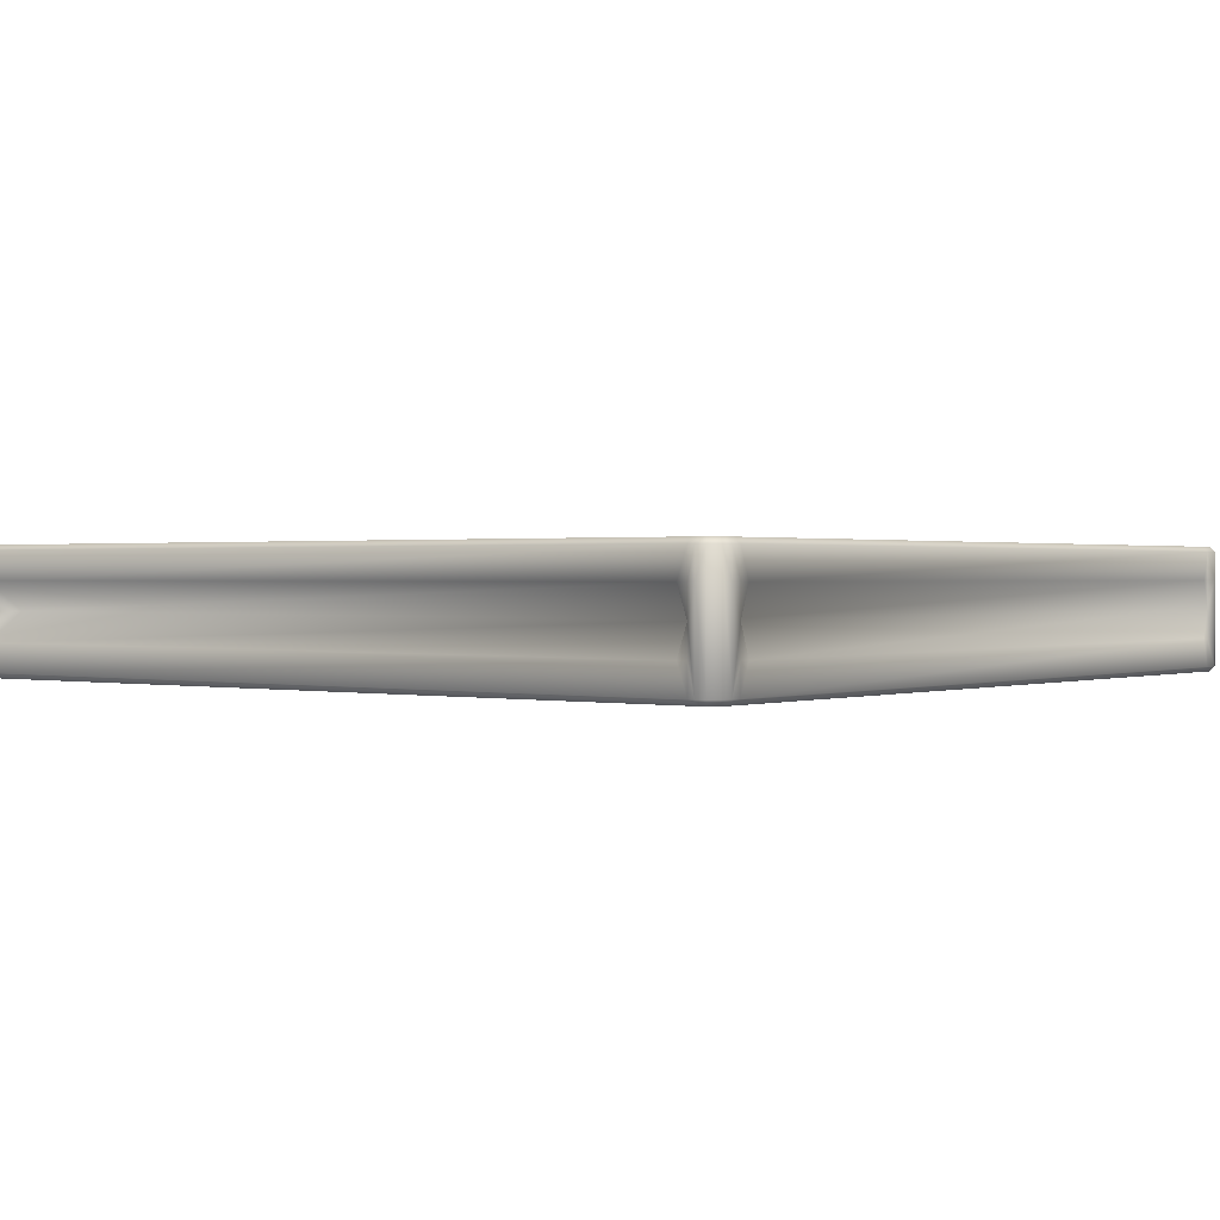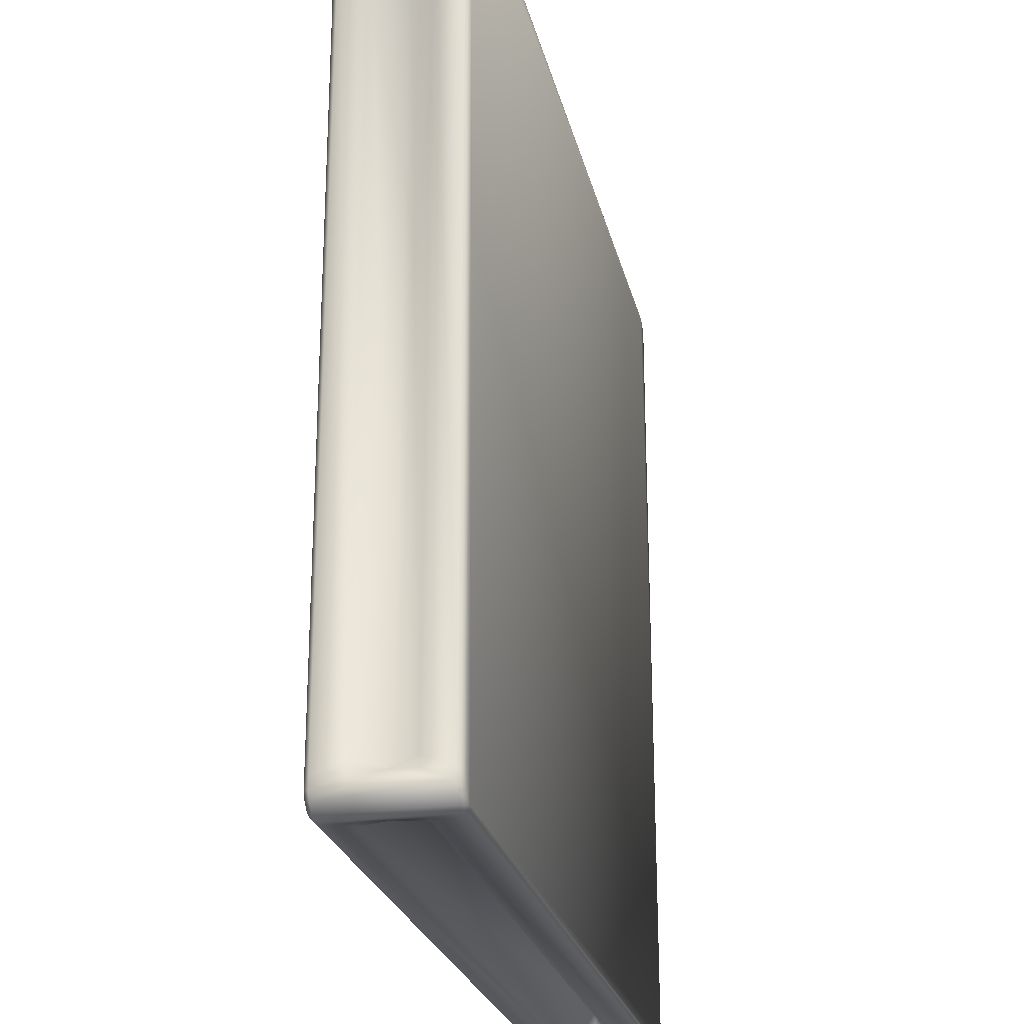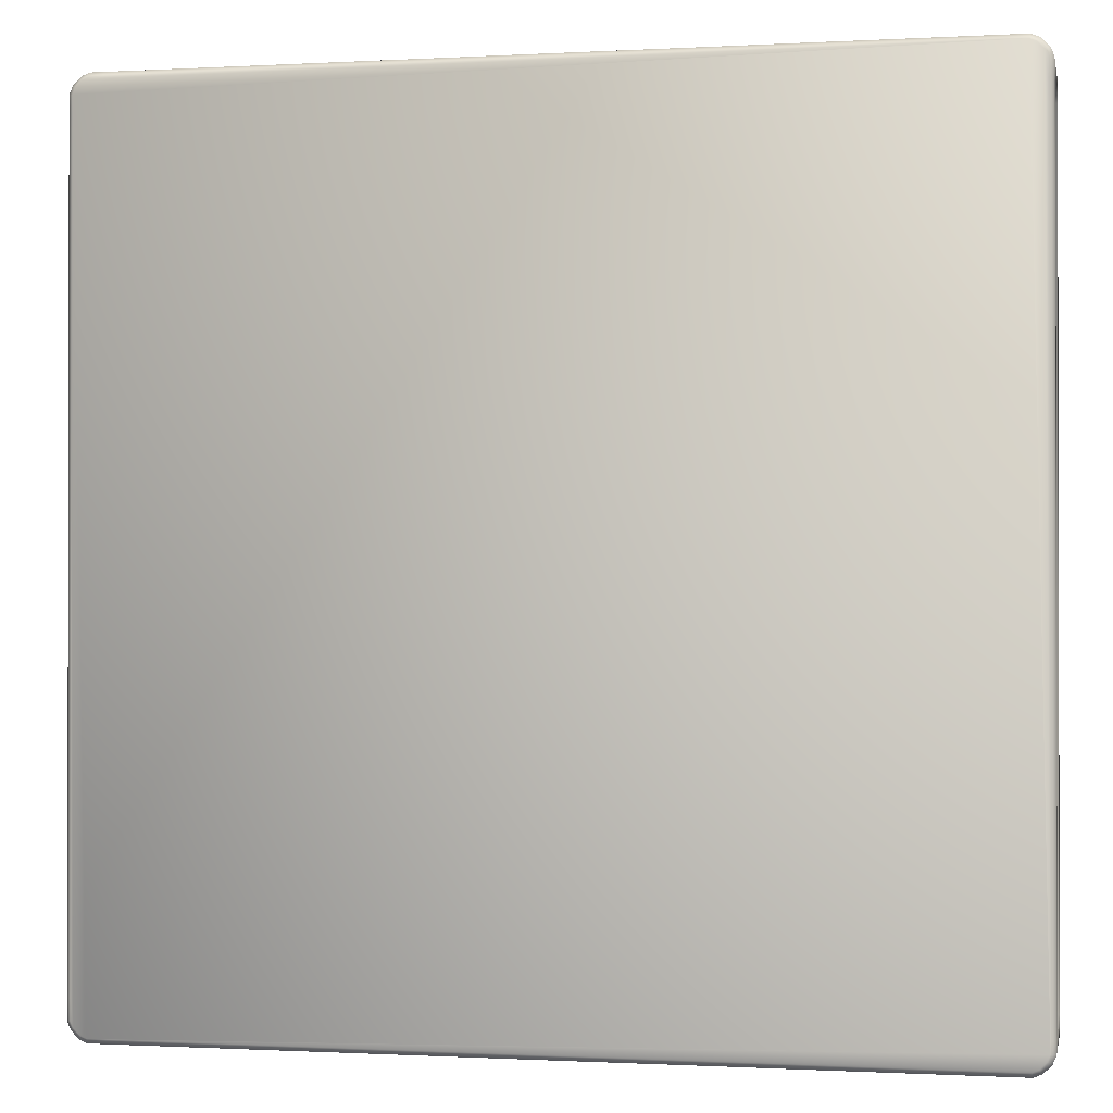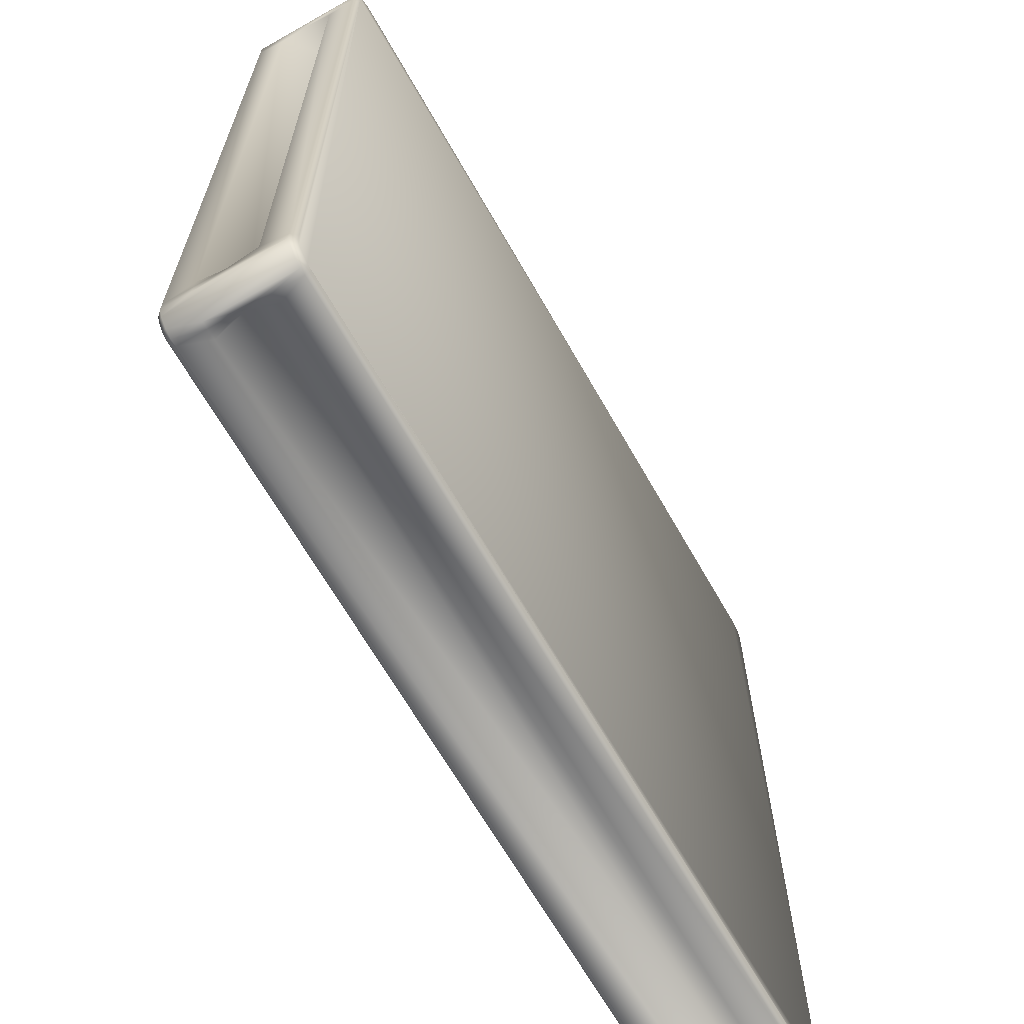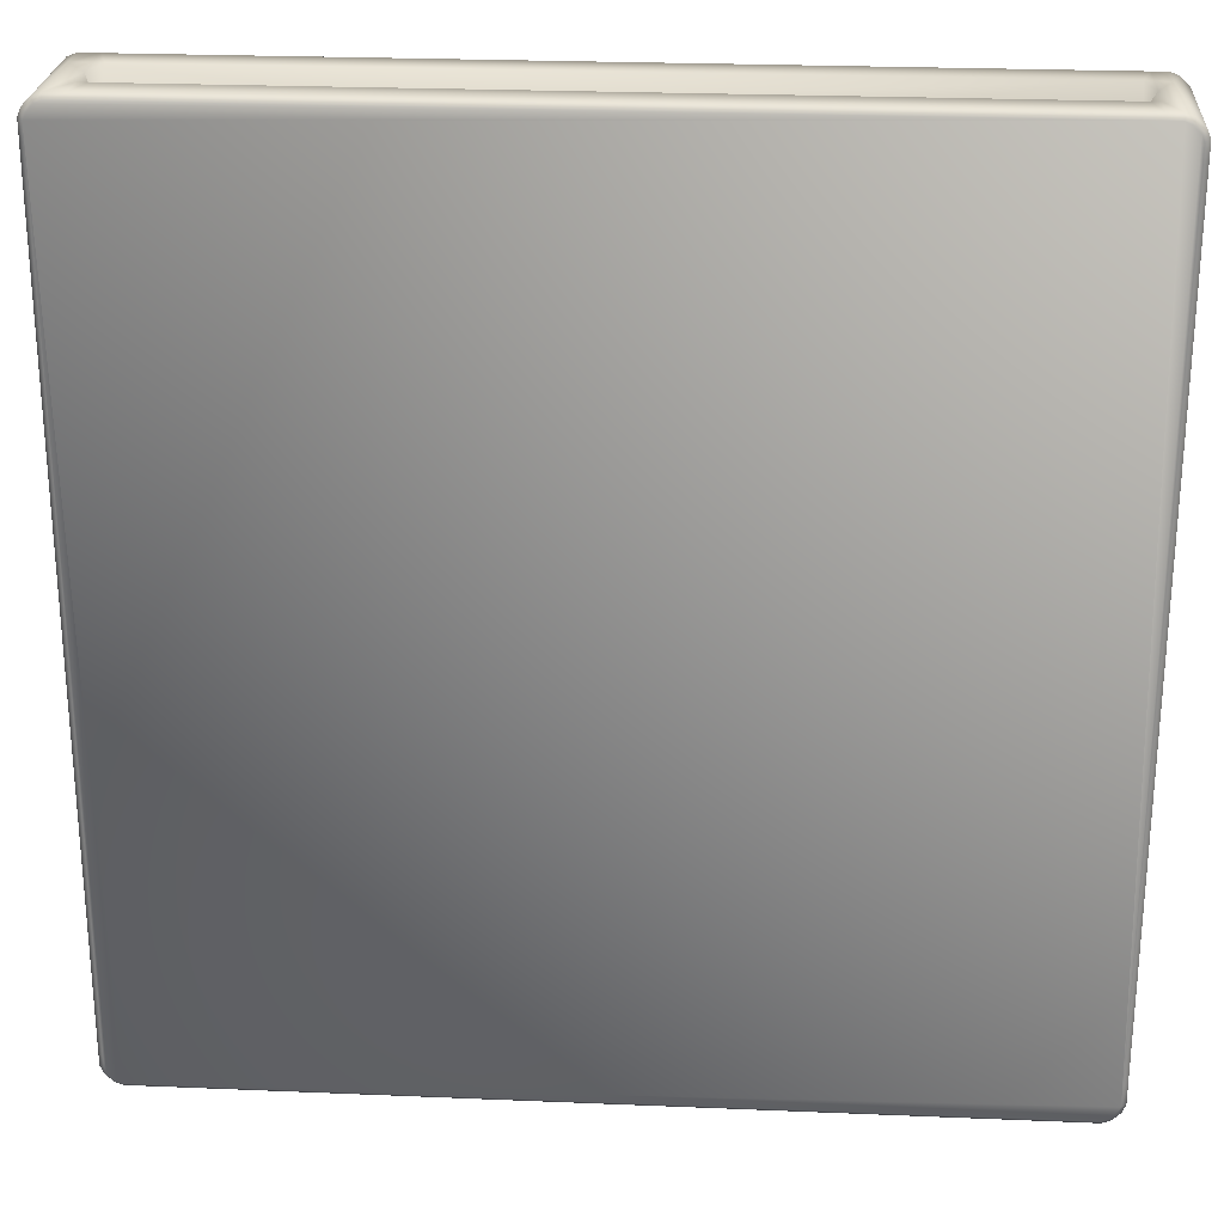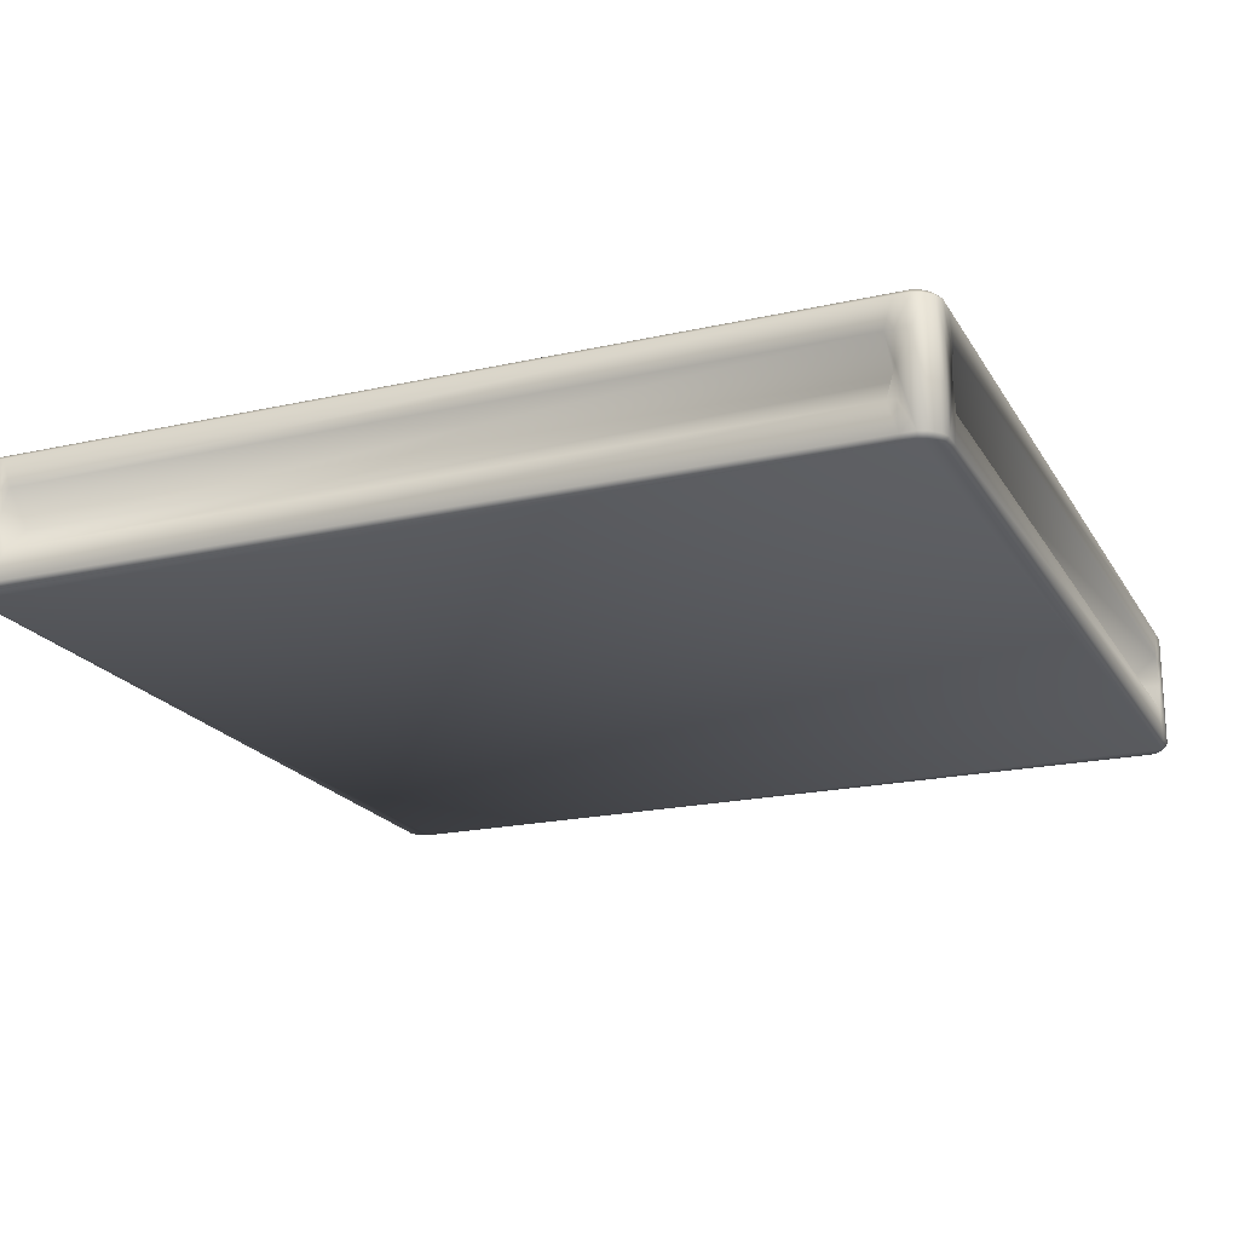
<metadata>
{"format":"obj","ext":"obj","renderer":"f3d","projection":"perspective","resolution":1024,"background":"white","views":[{"elev":0.8,"azim":-142.1,"up":"+Y"},{"elev":-24.6,"azim":-77.3,"up":"+Z"},{"elev":-0.7,"azim":-168.2,"up":"+Z"},{"elev":-66.1,"azim":-60.4,"up":"+Z"},{"elev":25.1,"azim":3.9,"up":"+Z"},{"elev":-20.0,"azim":22.5,"up":"+Y"}]}
</metadata>
<code>
o sponza_189
v -40.43 68.72 -30.92
v -40.39 68.72 -30.87
v -40.37 68.72 -30.83
v -46.17 68.72 -30.94
v -40.39 68.72 -25.1
v -40.37 68.72 -30.69
v -40.37 68.72 -25.26
v -40.37 68.72 -25.14
v -40.48 68.72 -25.04
v -40.43 68.72 -25.05
v -46.22 68.72 -25.05
v -40.57 68.72 -25.04
v -46.04 68.72 -25.04
v -46.17 68.72 -25.04
v -46.28 68.72 -25.14
v -46.26 68.72 -25.1
v -46.26 68.72 -30.87
v -46.28 68.72 -25.26
v -46.28 68.72 -30.75
v -46.28 68.72 -30.83
v -46.22 68.72 -30.92
v -46.13 68.72 -30.94
v -40.6 68.72 -30.94
v -40.48 68.72 -30.94
v -40.39 69.57 -30.87
v -40.43 69.57 -30.92
v -40.48 69.57 -30.94
v -40.37 69.57 -25.14
v -46.22 69.57 -30.92
v -40.6 69.57 -30.94
v -46.13 69.57 -30.94
v -46.17 69.57 -30.94
v -46.28 69.57 -30.83
v -46.26 69.57 -30.87
v -46.26 69.57 -25.1
v -46.28 69.57 -30.75
v -46.28 69.57 -25.26
v -46.28 69.57 -25.14
v -46.17 69.57 -25.04
v -46.22 69.57 -25.05
v -40.43 69.57 -25.05
v -46.04 69.57 -25.04
v -40.57 69.57 -25.04
v -40.48 69.57 -25.04
v -40.39 69.57 -25.1
v -40.37 69.57 -25.26
v -40.37 69.57 -30.69
v -40.37 69.57 -30.83
v -40.6 69.14 -30.97
v -40.47 69.34 -30.97
v -40.47 68.75 -30.97
v -40.6 68.95 -30.97
v -46.31 69.14 -30.76
v -46.31 69.34 -30.84
v -46.31 68.75 -30.84
v -46.31 68.95 -30.76
v -46.29 69.53 -30.89
v -46.24 69.53 -30.95
v -46.24 68.75 -30.95
v -46.29 68.75 -30.89
v -40.36 69.53 -30.89
v -40.36 68.75 -30.89
v -40.41 68.75 -30.95
v -40.41 69.53 -30.95
v -46.24 69.53 -25.02
v -46.29 69.53 -25.08
v -46.29 68.75 -25.08
v -46.24 68.75 -25.02
v -46.18 69.53 -30.97
v -46.18 69.34 -30.97
v -46.18 68.75 -30.97
v -40.47 69.53 -30.97
v -46.31 69.34 -25.14
v -46.31 68.75 -25.14
v -46.31 69.53 -30.84
v -40.33 69.34 -30.84
v -40.33 68.75 -30.84
v -40.33 69.53 -30.84
v -46.18 69.34 -25
v -46.18 68.75 -25
v -46.31 68.75 -25.25
v -46.14 68.75 -30.97
v -40.6 69.53 -30.97
v -46.31 69.53 -30.76
v -46.18 69.53 -25
v -46.31 69.53 -25.14
v -46.05 69.14 -25
v -46.05 68.95 -25
v -40.33 69.14 -25.25
v -40.33 69.34 -25.14
v -40.33 68.75 -25.14
v -40.33 68.95 -25.25
v -40.36 69.53 -25.08
v -40.41 69.53 -25.02
v -40.41 68.75 -25.02
v -40.36 68.75 -25.08
v -40.47 69.53 -25
v -40.47 69.34 -25
v -40.47 68.75 -25
v -40.33 69.53 -25.14
v -40.33 68.75 -30.7
v -40.57 68.75 -25
v -46.05 69.53 -25
v -40.33 69.53 -25.25
v -46.14 69.34 -30.97
v -46.31 69.53 -25.25
v -46.31 69.34 -25.25
v -40.57 69.34 -25
v -40.33 69.34 -30.7
v -40.6 68.75 -30.97
v -40.65 68.95 -30.97
v -46.14 69.53 -30.97
v -40.6 69.34 -30.97
v -46.07 69.34 -30.97
v -46.07 69.14 -30.7
v -46.14 69.14 -30.97
v -46.14 68.95 -30.97
v -46.31 68.95 -25.25
v -46.31 68.75 -30.76
v -46.31 69.34 -25.31
v -46.12 69.14 -25.31
v -46.31 69.14 -25.25
v -46.31 68.95 -30.69
v -46.31 69.34 -30.76
v -40.57 68.95 -25
v -46.05 68.75 -25
v -40.57 69.53 -25
v -40.62 69.34 -25
v -40.62 69.14 -25.2
v -40.57 69.14 -25
v -45.99 68.95 -25
v -46.05 69.34 -25
v -40.33 68.95 -30.7
v -40.33 68.75 -25.25
v -40.33 69.53 -30.7
v -40.33 69.34 -30.63
v -40.58 69.14 -30.63
v -40.33 69.14 -30.7
v -40.33 68.95 -25.3
v -40.33 69.34 -25.25
v -40.65 69.14 -30.7
v -46.12 69.14 -30.69
v -45.99 69.14 -25.2
v -40.58 69.14 -25.3
v -40.33 69.34 -25.3
v -40.33 68.95 -30.63
v -45.99 69.34 -25
v -40.62 68.95 -25
v -46.31 69.34 -30.69
v -46.31 68.95 -25.31
v -40.65 69.34 -30.97
v -46.07 68.95 -30.97
v -40.6 69.14 -30.97
f 1 2 3
f 1 3 4
f 5 6 7
f 5 7 8
f 6 5 9
f 6 9 3
f 5 10 9
f 11 12 13
f 11 13 14
f 12 11 15
f 12 15 9
f 11 16 15
f 9 15 4
f 9 4 3
f 17 18 19
f 17 19 20
f 18 17 4
f 18 4 15
f 17 21 4
f 1 4 22
f 1 22 23
f 24 1 23
f 25 26 27
f 25 27 28
f 29 30 31
f 29 31 32
f 30 29 33
f 30 33 27
f 29 34 33
f 35 36 37
f 35 37 38
f 36 35 39
f 36 39 33
f 35 40 39
f 33 39 28
f 33 28 27
f 41 42 43
f 41 43 44
f 42 41 28
f 42 28 39
f 41 45 28
f 46 47 25
f 46 25 28
f 48 25 47
f 153 50 51
f 153 51 52
f 53 54 55
f 53 55 56
f 57 58 59
f 57 59 60
f 61 62 63
f 61 63 64
f 65 66 67
f 65 67 68
f 58 69 70
f 58 70 59
f 71 59 70
f 63 51 50
f 63 50 64
f 72 64 50
f 67 66 73
f 67 73 74
f 57 55 54
f 57 54 75
f 60 55 57
f 76 77 61
f 76 61 78
f 61 77 62
f 79 65 68
f 79 68 80
f 15 74 81
f 15 81 18
f 4 71 82
f 4 82 22
f 27 72 83
f 27 83 30
f 33 75 84
f 33 84 36
f 2 1 63
f 2 63 62
f 21 17 60
f 21 60 59
f 16 11 68
f 16 68 67
f 26 25 61
f 26 61 64
f 34 29 58
f 34 58 57
f 40 35 66
f 40 66 65
f 1 24 51
f 1 51 63
f 4 21 59
f 4 59 71
f 15 16 67
f 15 67 74
f 27 26 64
f 27 64 72
f 33 34 57
f 33 57 75
f 39 40 65
f 39 65 85
f 3 2 62
f 3 62 77
f 17 20 55
f 17 55 60
f 11 14 80
f 11 80 68
f 25 48 78
f 25 78 61
f 29 32 69
f 29 69 58
f 35 38 86
f 35 86 66
f 87 79 80
f 87 80 88
f 89 90 91
f 89 91 92
f 93 94 95
f 93 95 96
f 94 97 98
f 94 98 95
f 99 95 98
f 93 91 90
f 93 90 100
f 96 91 93
f 3 77 101
f 3 101 6
f 9 99 102
f 9 102 12
f 39 85 103
f 39 103 42
f 28 100 104
f 28 104 46
f 10 5 96
f 10 96 95
f 45 41 94
f 45 94 93
f 9 10 95
f 9 95 99
f 28 45 93
f 28 93 100
f 5 8 91
f 5 91 96
f 41 44 97
f 41 97 94
f 70 69 105
f 106 107 73
f 106 73 86
f 98 97 108
f 76 78 109
f 110 111 52
f 110 51 24
f 110 24 23
f 112 31 30
f 112 30 83
f 83 72 113
f 113 50 153
f 110 23 22
f 110 22 82
f 112 114 105
f 114 115 116
f 114 116 105
f 82 71 117
f 112 69 32
f 112 32 31
f 81 74 118
f 119 19 18
f 119 18 81
f 106 86 38
f 106 38 37
f 106 120 107
f 120 121 122
f 120 122 107
f 119 123 56
f 106 37 36
f 106 36 84
f 119 55 20
f 119 20 19
f 84 75 124
f 124 54 53
f 102 99 125
f 126 13 12
f 126 12 102
f 127 97 44
f 127 44 43
f 127 128 108
f 128 129 130
f 128 130 108
f 126 131 88
f 127 43 42
f 127 42 103
f 126 80 14
f 126 14 13
f 79 132 103
f 79 103 85
f 132 79 87
f 101 77 133
f 134 7 6
f 134 6 101
f 135 78 48
f 135 48 47
f 135 136 109
f 136 137 138
f 136 138 109
f 134 139 92
f 135 47 46
f 135 46 104
f 134 91 8
f 134 8 7
f 104 100 140
f 140 90 89
f 111 141 49
f 111 153 52
f 123 142 53
f 123 53 56
f 131 143 87
f 131 87 88
f 139 144 89
f 139 89 92
f 144 137 136
f 144 136 145
f 138 137 146
f 138 146 133
f 137 144 139
f 137 139 146
f 89 144 145
f 89 145 140
f 143 129 128
f 143 128 147
f 130 129 148
f 130 148 125
f 129 143 131
f 129 131 148
f 87 143 147
f 87 147 132
f 142 121 120
f 142 120 149
f 122 121 150
f 122 150 118
f 121 142 123
f 121 123 150
f 53 142 149
f 53 149 124
f 141 115 114
f 141 114 151
f 116 115 152
f 116 152 117
f 115 141 111
f 115 111 152
f 49 141 151
f 153 151 113
f 70 105 116
f 84 124 149
f 150 123 119
f 150 119 81
f 151 114 112
f 151 112 83
f 82 117 152
f 149 120 106
f 149 106 84
f 81 118 150
f 73 107 122
f 148 131 126
f 148 126 102
f 103 132 147
f 147 128 127
f 147 127 103
f 98 108 130
f 146 139 134
f 146 134 101
f 104 140 145
f 102 125 148
f 76 109 138
f 83 113 151
f 152 111 110
f 152 110 82
f 101 133 146
f 145 136 135
f 145 135 104
f 55 119 56
f 75 54 124
f 69 112 105
f 116 117 71
f 116 71 70
f 66 86 73
f 79 85 65
f 80 126 88
f 122 118 74
f 122 74 73
f 100 90 140
f 130 125 99
f 130 99 98
f 91 134 92
f 97 127 108
f 78 135 109
f 72 50 113
f 51 110 52
f 138 133 77
f 138 77 76

</code>
